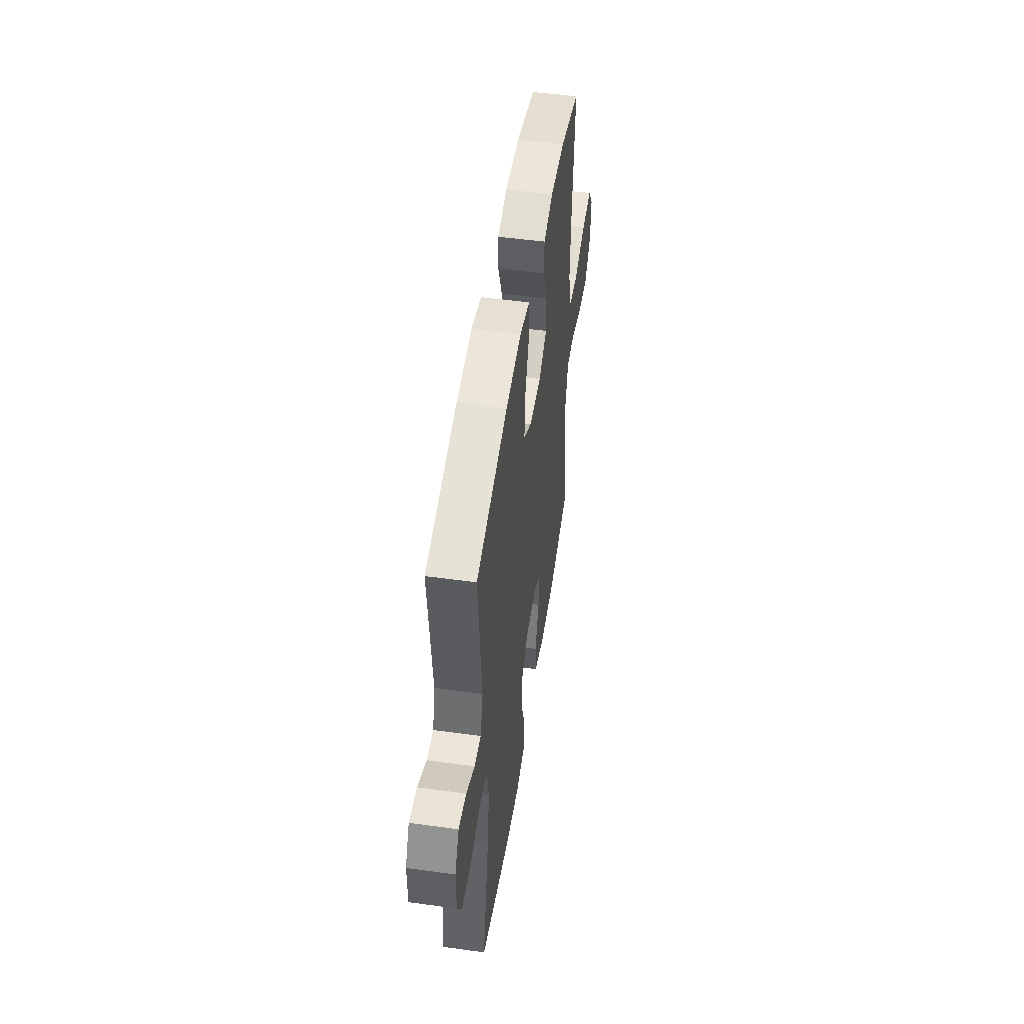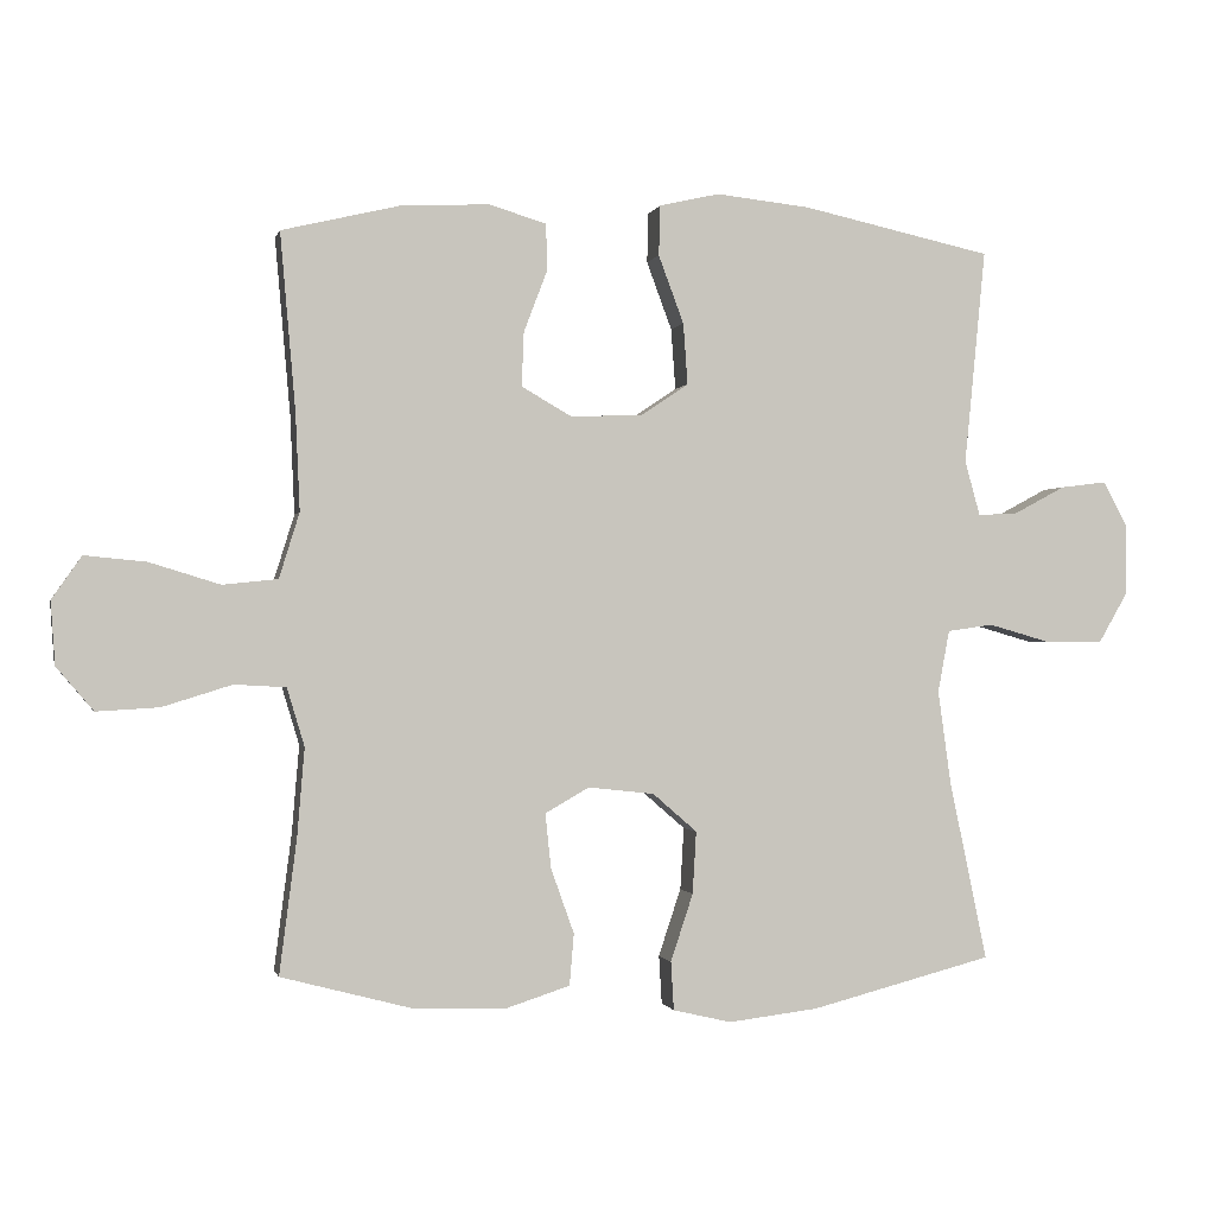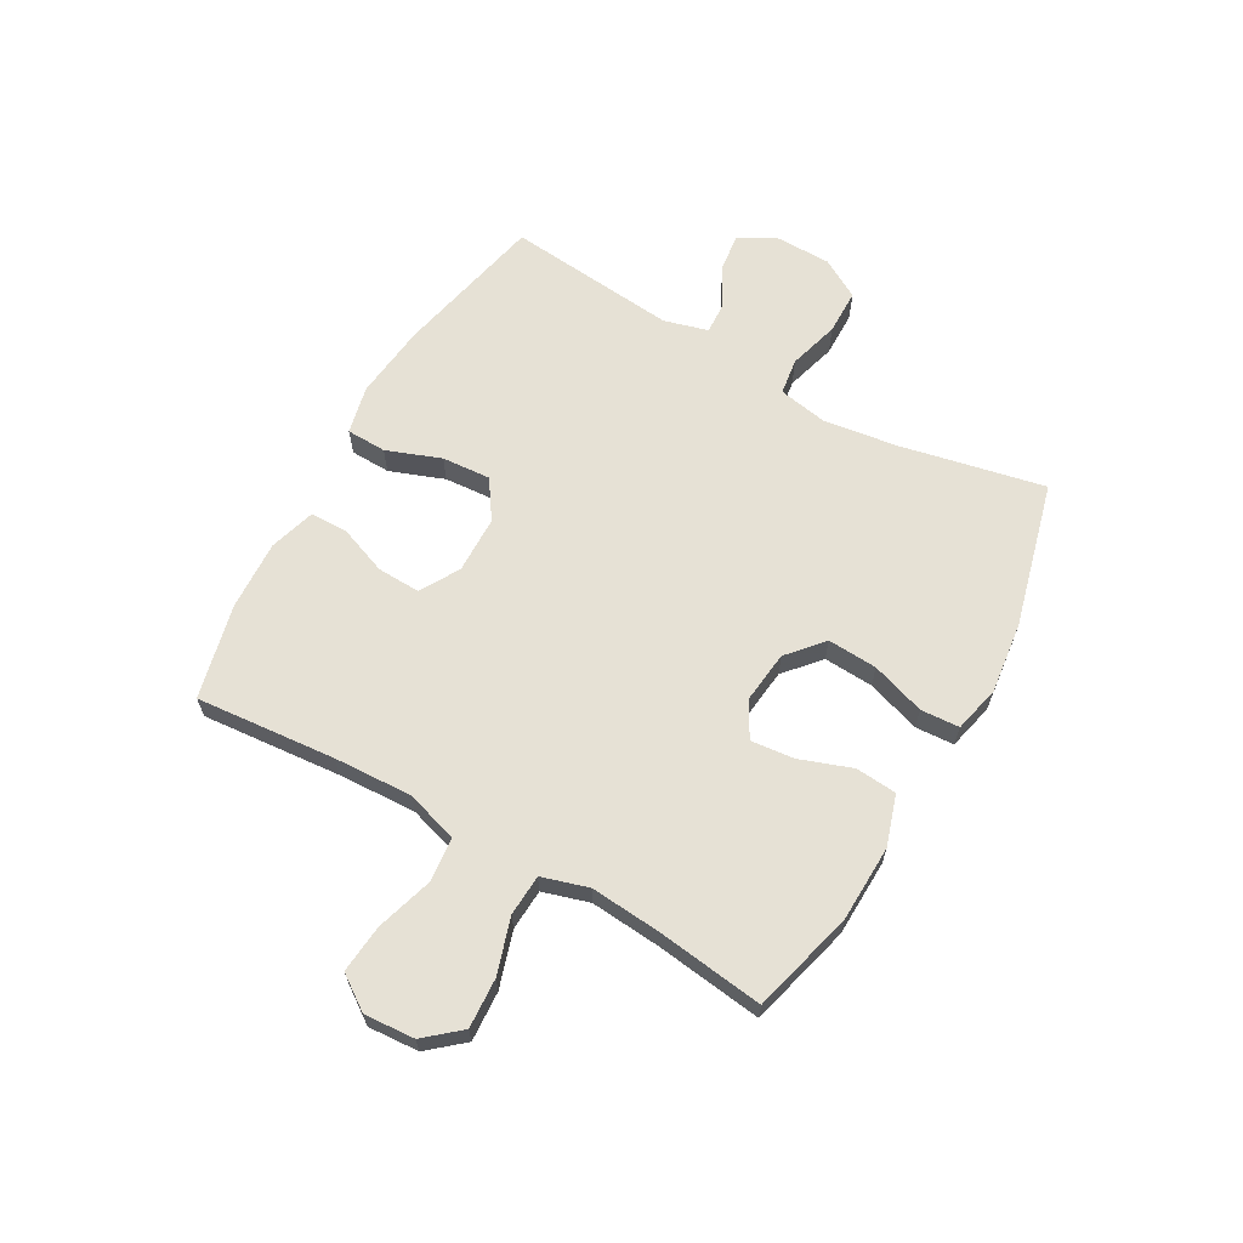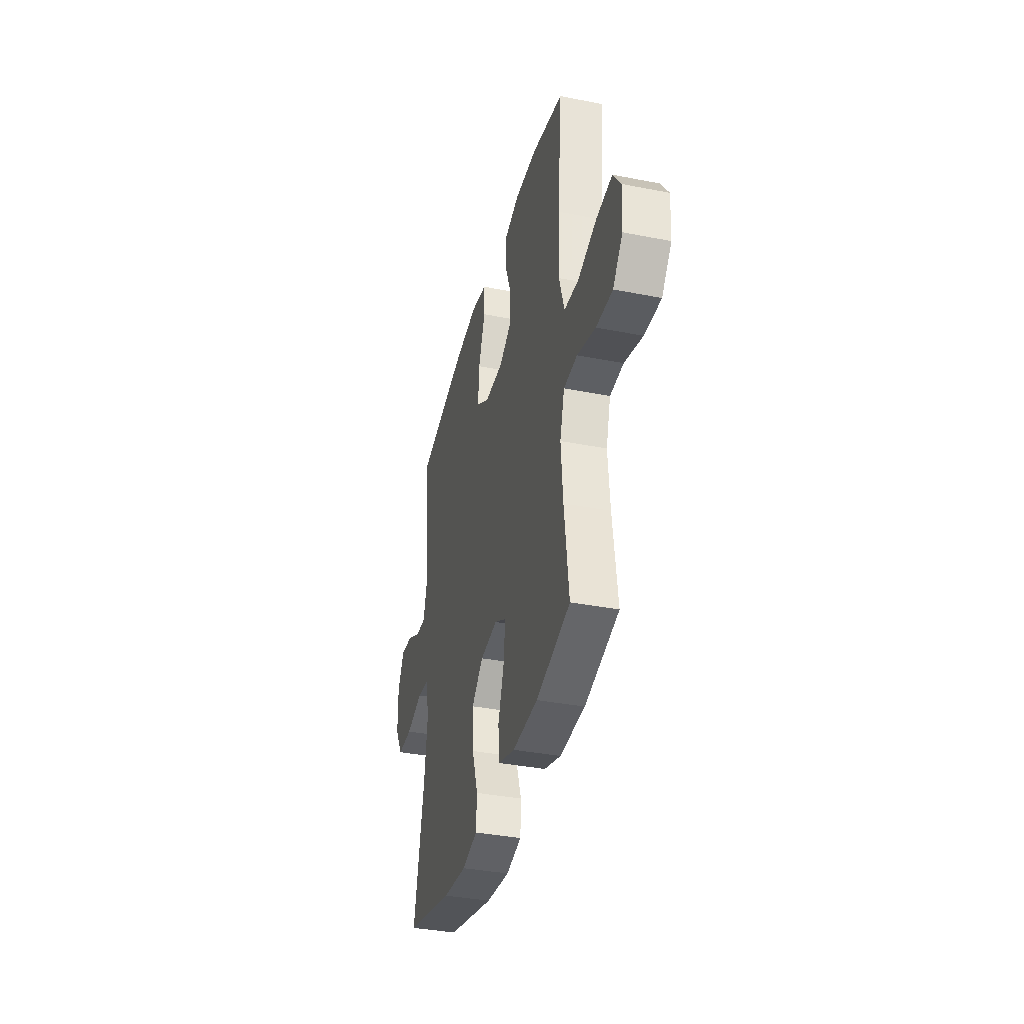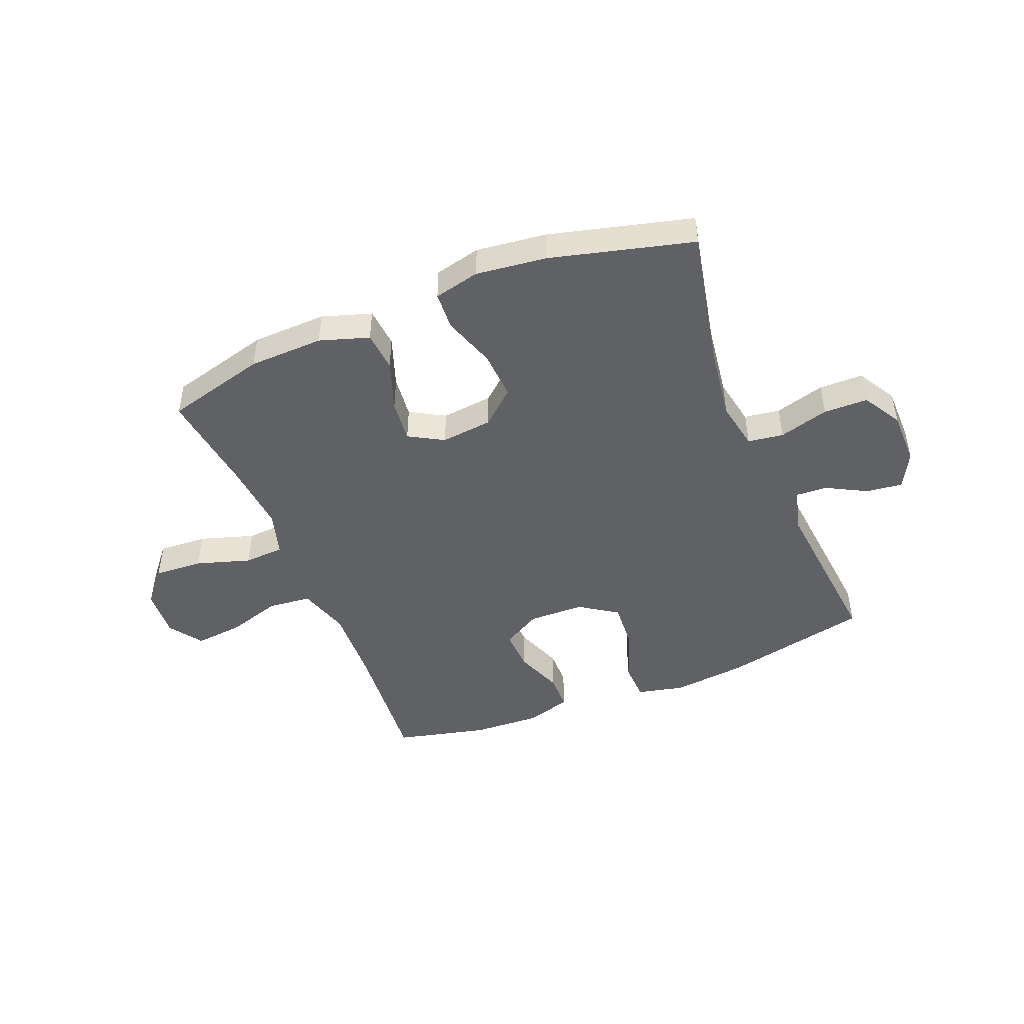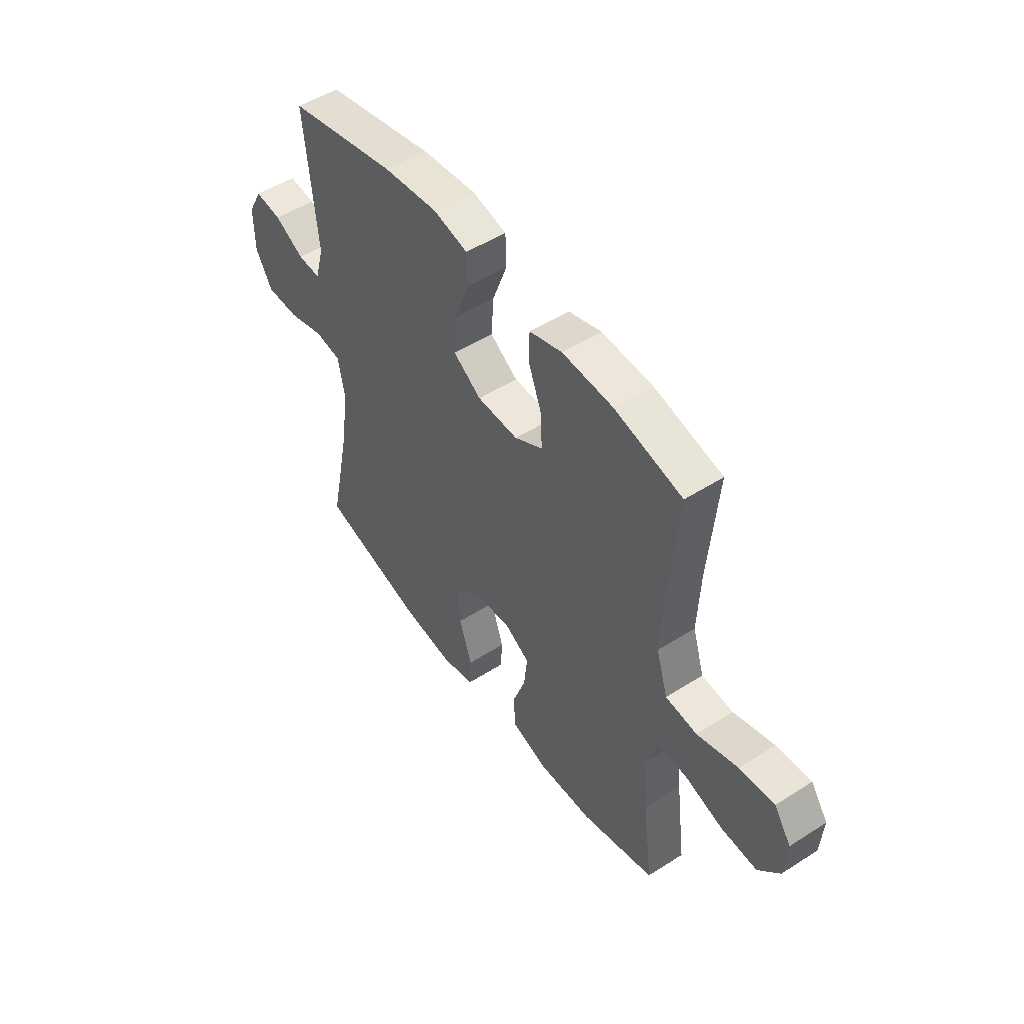
<metadata>
{"format":"obj","ext":"obj","renderer":"f3d","projection":"perspective","resolution":1024,"background":"white","views":[{"elev":50.2,"azim":-81.4,"up":"+Z"},{"elev":-0.7,"azim":167.4,"up":"+Z"},{"elev":64.4,"azim":119.5,"up":"+Y"},{"elev":-37.1,"azim":75.8,"up":"+Z"},{"elev":-46.7,"azim":-157.9,"up":"+Y"},{"elev":50.4,"azim":55.0,"up":"+Z"}]}
</metadata>
<code>
v 0.5 0.07 0.5
v 0.479 0.07 0.258
v 0.473 0.07 0.122
v 0.501 0.07 0.032
v 0.577 0.07 0.024
v 0.675 0.07 0.054
v 0.759 0.07 0.062
v 0.8 0.07 0.003
v 0.794 0.07 -0.084
v 0.743 0.07 -0.144
v 0.657 0.07 -0.139
v 0.561 0.07 -0.109
v 0.49 0.07 -0.113
v 0.466 0.07 -0.193
v 0.476 0.07 -0.314
v 0.5 0.07 -0.5
v 0.322 0.07 -0.547
v 0.19 0.07 -0.551
v 0.103 0.07 -0.523
v 0.097 0.07 -0.452
v 0.129 0.07 -0.362
v 0.137 0.07 -0.287
v 0.076 0.07 -0.252
v -0.015 0.07 -0.262
v -0.076 0.07 -0.315
v -0.071 0.07 -0.401
v -0.04 0.07 -0.494
v -0.044 0.07 -0.561
v -0.125 0.07 -0.58
v -0.249 0.07 -0.565
v -0.5 0.07 -0.5
v -0.448 0.07 -0.252
v -0.43 0.07 -0.123
v -0.446 0.07 -0.037
v -0.509 0.07 -0.028
v -0.597 0.07 -0.053
v -0.675 0.07 -0.052
v -0.715 0.07 0.017
v -0.716 0.07 0.113
v -0.682 0.07 0.177
v -0.618 0.07 0.169
v -0.547 0.07 0.131
v -0.492 0.07 0.128
v -0.471 0.07 0.204
v -0.5 0.07 0.5
v -0.238 0.07 0.557
v -0.108 0.07 0.571
v -0.025 0.07 0.552
v -0.023 0.07 0.483
v -0.058 0.07 0.389
v -0.064 0.07 0.305
v 0.003 0.07 0.26
v 0.102 0.07 0.258
v 0.17 0.07 0.297
v 0.167 0.07 0.372
v 0.135 0.07 0.456
v 0.136 0.07 0.521
v 0.215 0.07 0.545
v 0.337 0.07 0.539
v 0.5 0 0.5
v 0.479 0 0.258
v 0.473 0 0.122
v 0.501 0 0.032
v 0.577 0 0.024
v 0.675 0 0.054
v 0.759 0 0.062
v 0.8 0 0.003
v 0.794 0 -0.084
v 0.743 0 -0.144
v 0.657 0 -0.139
v 0.561 0 -0.109
v 0.49 0 -0.113
v 0.466 0 -0.193
v 0.476 0 -0.314
v 0.5 0 -0.5
v 0.322 0 -0.547
v 0.19 0 -0.551
v 0.103 0 -0.523
v 0.097 0 -0.452
v 0.129 0 -0.362
v 0.137 0 -0.287
v 0.076 0 -0.252
v -0.015 0 -0.262
v -0.076 0 -0.315
v -0.071 0 -0.401
v -0.04 0 -0.494
v -0.044 0 -0.561
v -0.125 0 -0.58
v -0.249 0 -0.565
v -0.5 0 -0.5
v -0.448 0 -0.252
v -0.43 0 -0.123
v -0.446 0 -0.037
v -0.509 0 -0.028
v -0.597 0 -0.053
v -0.675 0 -0.052
v -0.715 0 0.017
v -0.716 0 0.113
v -0.682 0 0.177
v -0.618 0 0.169
v -0.547 0 0.131
v -0.492 0 0.128
v -0.471 0 0.204
v -0.5 0 0.5
v -0.238 0 0.557
v -0.108 0 0.571
v -0.025 0 0.552
v -0.023 0 0.483
v -0.058 0 0.389
v -0.064 0 0.305
v 0.003 0 0.26
v 0.102 0 0.258
v 0.17 0 0.297
v 0.167 0 0.372
v 0.135 0 0.456
v 0.136 0 0.521
v 0.215 0 0.545
v 0.337 0 0.539
f 58 59 1 2
f 55 56 57 58
f 54 55 58 2
f 53 54 2 3
f 52 53 3 4
f 47 48 49 50
f 47 50 51
f 44 45 46 47
f 43 44 47 51
f 39 40 41 42
f 39 42 43
f 38 39 43
f 35 36 37 38
f 34 35 38 43
f 29 30 31 32
f 29 32 33
f 26 27 28 29
f 25 26 29 33
f 24 25 33 34
f 18 19 20 21
f 18 21 22
f 15 16 17 18
f 14 15 18 22
f 13 14 22 23
f 9 10 11 12
f 9 12 13
f 8 9 13
f 5 6 7 8
f 5 8 13 23
f 34 43 51 52
f 34 52 4
f 23 24 34
f 4 5 23 34
f 61 60 118 117
f 117 116 115 114
f 61 117 114 113
f 62 61 113 112
f 63 62 112 111
f 109 108 107 106
f 110 109 106
f 106 105 104 103
f 110 106 103 102
f 101 100 99 98
f 102 101 98
f 102 98 97
f 97 96 95 94
f 102 97 94 93
f 91 90 89 88
f 92 91 88
f 88 87 86 85
f 92 88 85 84
f 93 92 84 83
f 80 79 78 77
f 81 80 77
f 77 76 75 74
f 81 77 74 73
f 82 81 73 72
f 71 70 69 68
f 72 71 68
f 72 68 67
f 67 66 65 64
f 82 72 67 64
f 111 110 102 93
f 63 111 93
f 93 83 82
f 93 82 64 63
f 1 60 61 2
f 2 61 62 3
f 3 62 63 4
f 4 63 64 5
f 5 64 65 6
f 6 65 66 7
f 7 66 67 8
f 8 67 68 9
f 9 68 69 10
f 10 69 70 11
f 11 70 71 12
f 12 71 72 13
f 13 72 73 14
f 14 73 74 15
f 15 74 75 16
f 16 75 76 17
f 17 76 77 18
f 18 77 78 19
f 19 78 79 20
f 20 79 80 21
f 21 80 81 22
f 22 81 82 23
f 23 82 83 24
f 24 83 84 25
f 25 84 85 26
f 26 85 86 27
f 27 86 87 28
f 28 87 88 29
f 29 88 89 30
f 30 89 90 31
f 31 90 91 32
f 32 91 92 33
f 33 92 93 34
f 34 93 94 35
f 35 94 95 36
f 36 95 96 37
f 37 96 97 38
f 38 97 98 39
f 39 98 99 40
f 40 99 100 41
f 41 100 101 42
f 42 101 102 43
f 43 102 103 44
f 44 103 104 45
f 45 104 105 46
f 46 105 106 47
f 47 106 107 48
f 48 107 108 49
f 49 108 109 50
f 50 109 110 51
f 51 110 111 52
f 52 111 112 53
f 53 112 113 54
f 54 113 114 55
f 55 114 115 56
f 56 115 116 57
f 57 116 117 58
f 58 117 118 59
f 59 118 60 1

</code>
